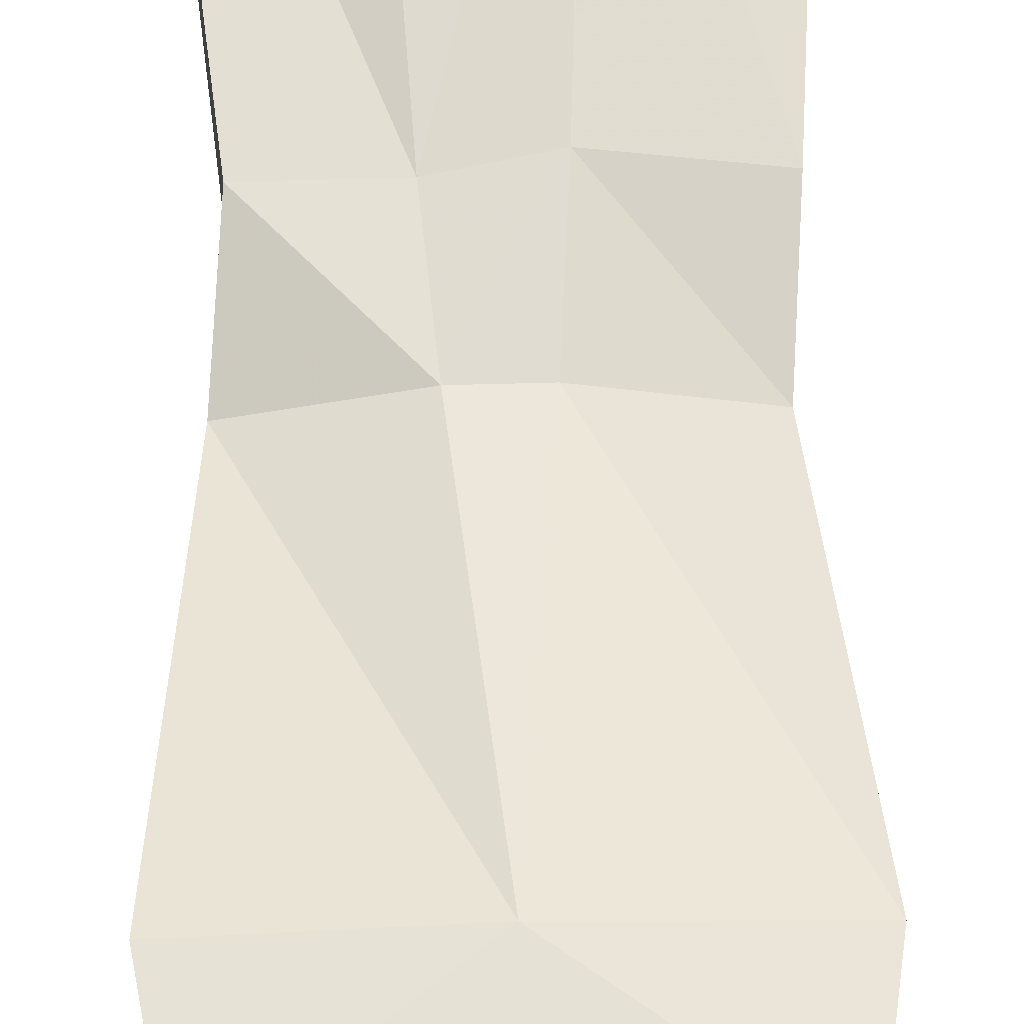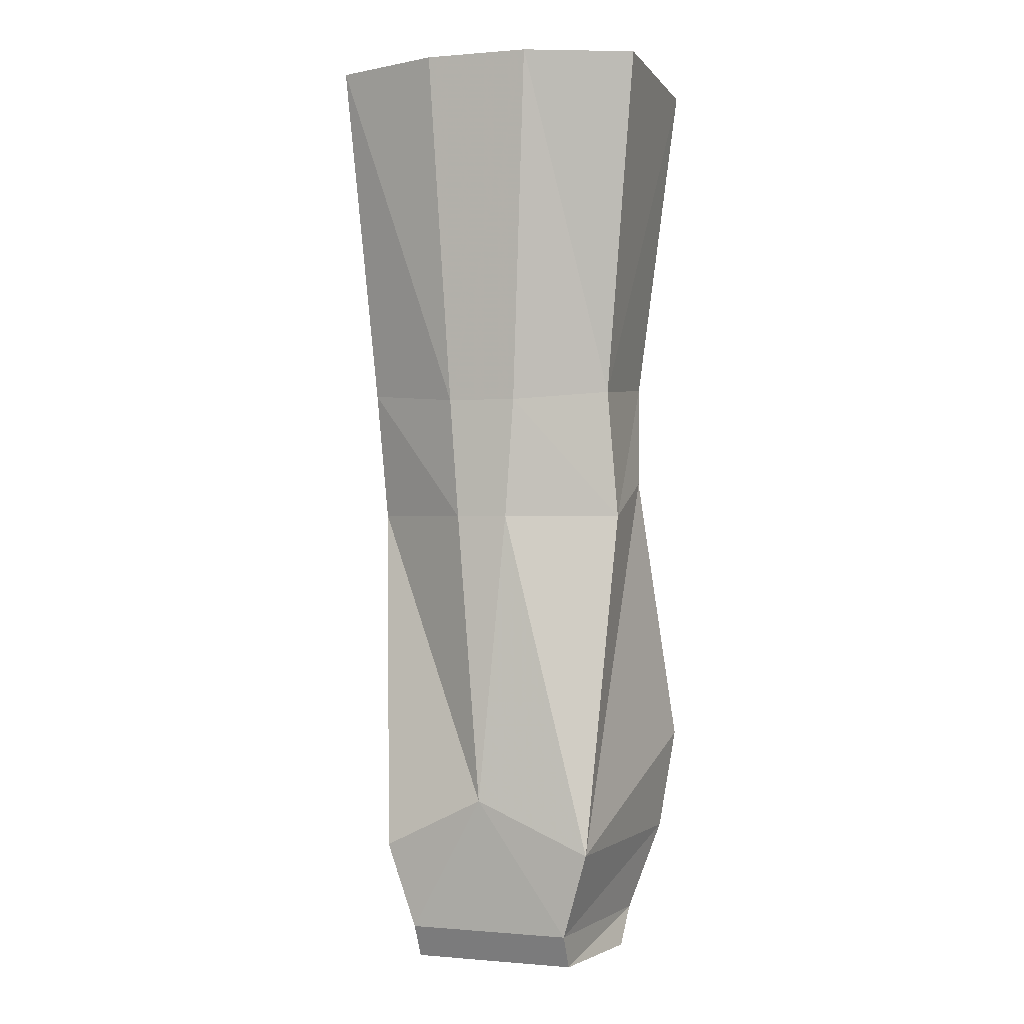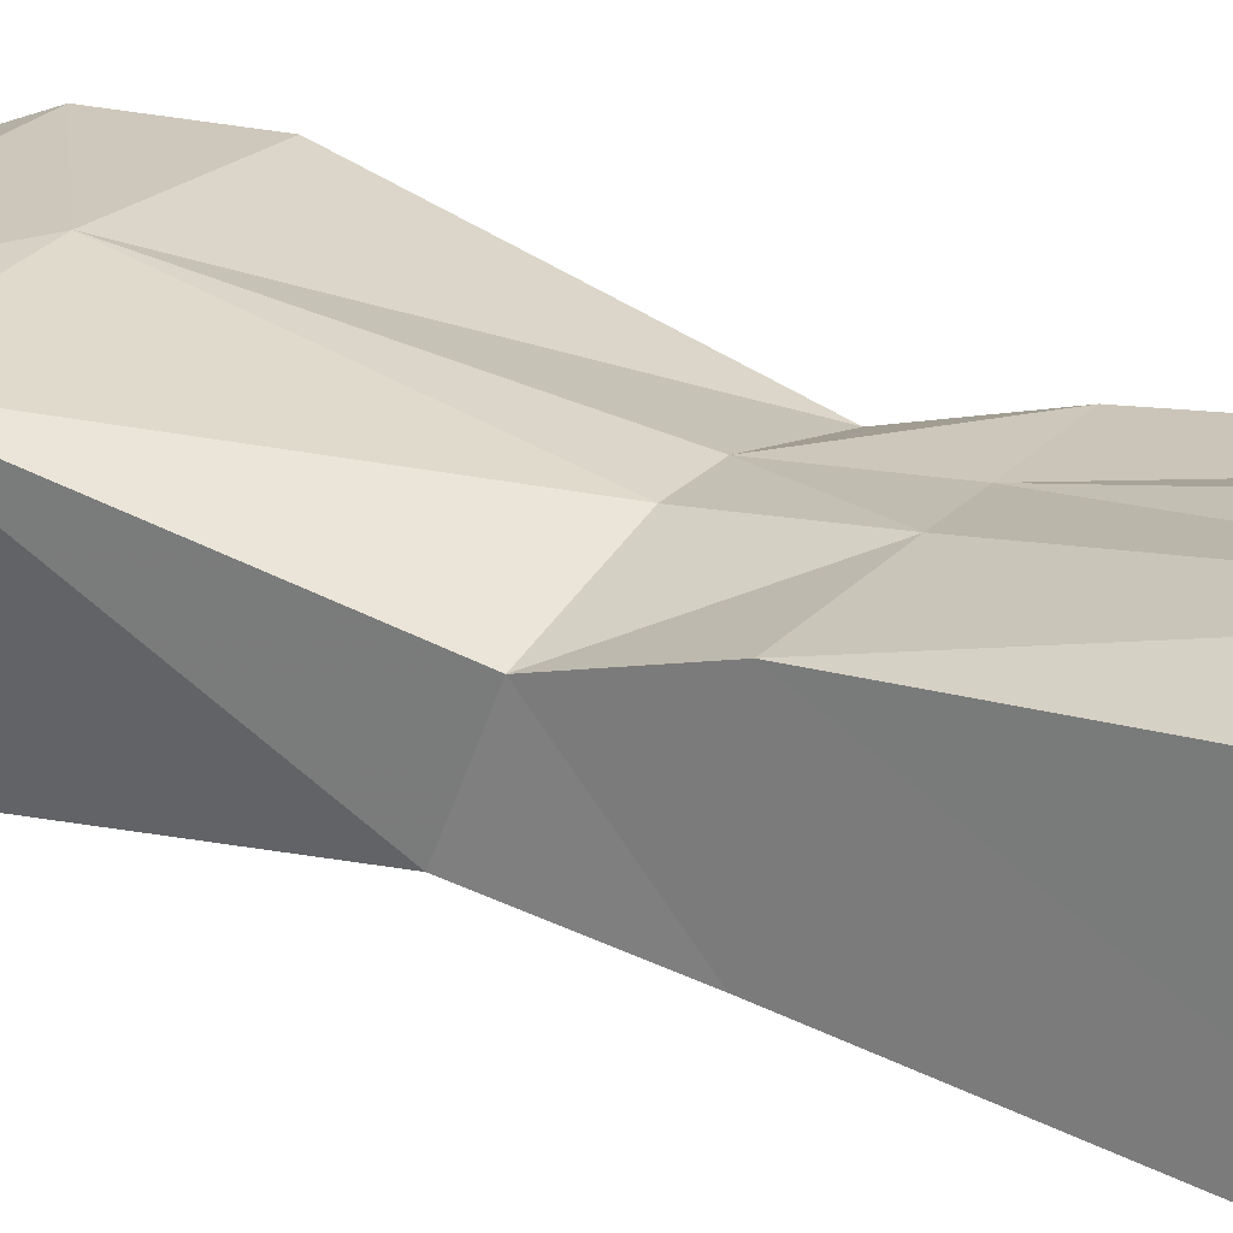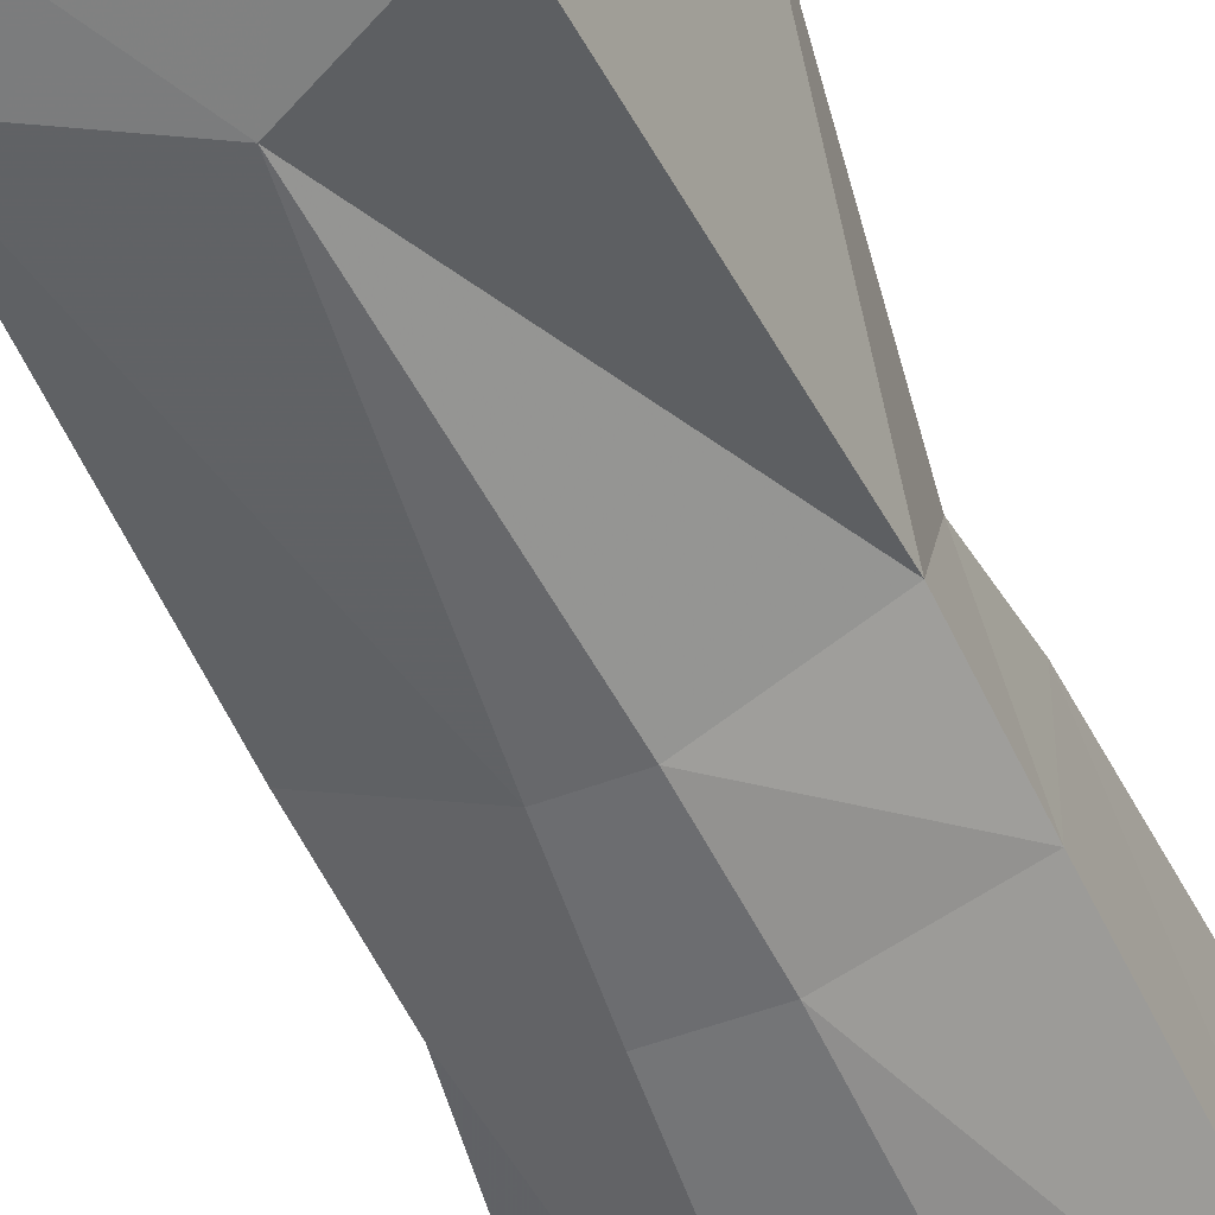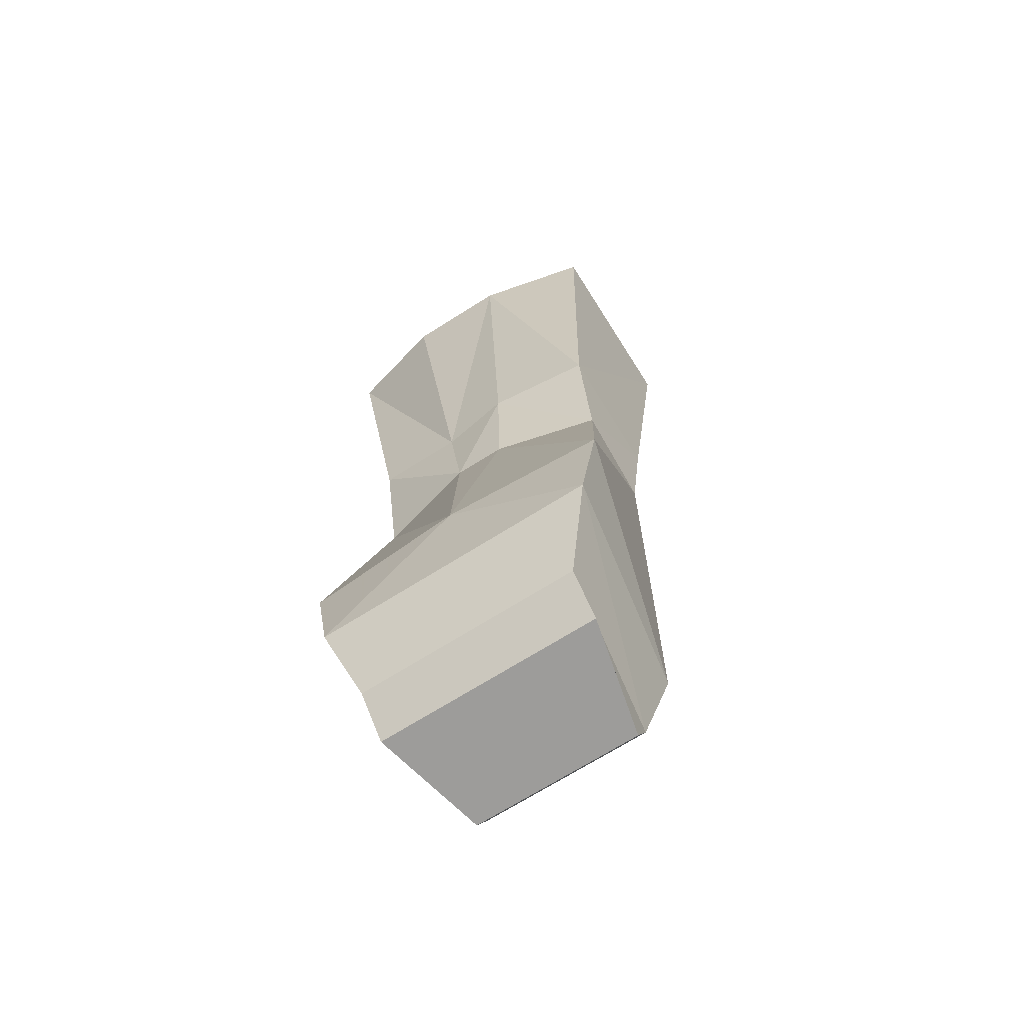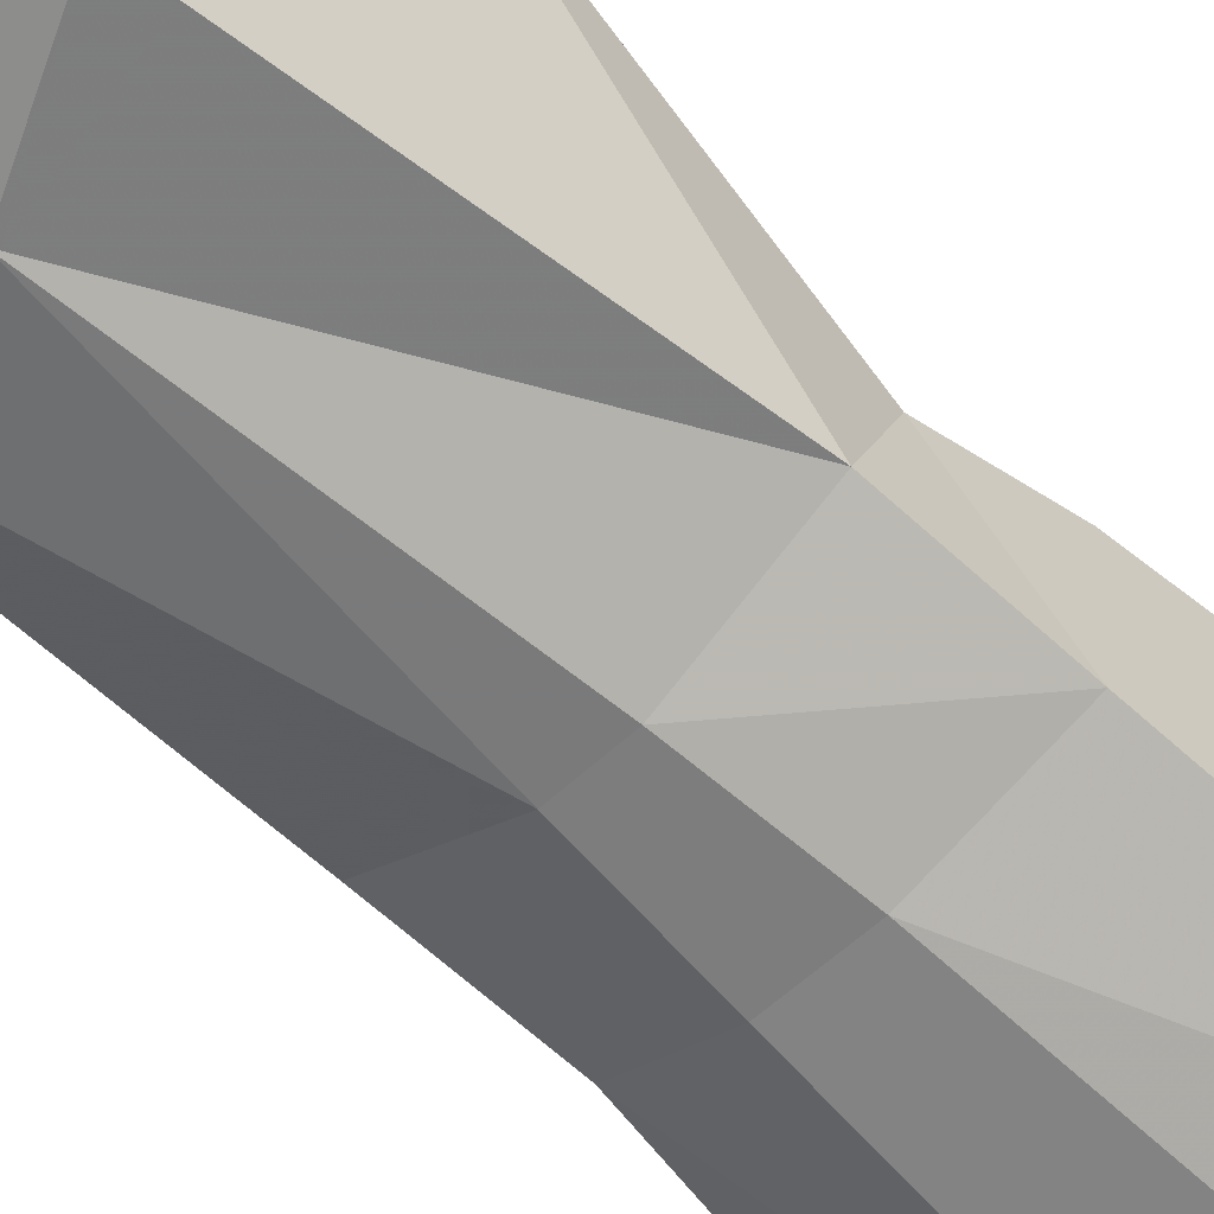
<metadata>
{"format":"obj","ext":"obj","renderer":"f3d","projection":"perspective","resolution":1024,"background":"white","views":[{"elev":60.4,"azim":-1.6,"up":"+Z"},{"elev":0.1,"azim":-161.5,"up":"+Y"},{"elev":24.7,"azim":120.9,"up":"+Z"},{"elev":-54.0,"azim":21.7,"up":"+Z"},{"elev":-70.2,"azim":32.2,"up":"+Y"},{"elev":-59.2,"azim":43.6,"up":"+Z"}]}
</metadata>
<code>
o idk/female/legs/long_skirt_narrow
v 9 -121 -8
v 12 -117 9
v 12 -121 5
v -13 -121 5
v -10 -121 -8
v -10 -117 -10
v 9 -117 -10
v 16 -107 13
v -13 -117 9
v -16 -107 13
v -13 -107 -11
v 0 -101 -12
v 12 -107 -11
v 18 -95 13
v 0 -95 14
v -18 -95 13
v -15 -63 6
v -15 -67 -4
v -3 -67 -11
v 3 -67 -11
v 15 -67 -4
v 15 -63 6
v 3 -63 9
v -3 -63 9
v 16 -51 10
v 4 -50 11
v -4 -51 10
v -14 -51 10
v -14 -52 -5
v -4 -53 -11
v 4 -53 -11
v 16 -52 -5
v 19 -12 -8
v 19 -13 14
v 6 -13 17
v -6 -13 17
v -18 -13 14
v -18 -12 -8
v -6 -12 -13
v 6 -12 -13
v 7 -18 3
v -6 -18 3
v 12 -18 3
v 12 -17 -3
v 7 -17 -3
v -6 -17 -3
v -11 -17 -3
v -11 -18 3
f 1 2 3
f 1 3 4
f 1 4 5
f 1 5 6
f 1 6 7
f 1 7 2
f 2 7 8
f 2 8 9
f 2 9 3
f 3 9 4
f 4 9 5
f 5 9 6
f 6 9 10
f 6 10 11
f 6 11 12
f 6 12 7
f 7 12 13
f 7 13 8
f 8 13 14
f 8 14 15
f 8 15 10
f 8 10 9
f 15 16 10
f 10 16 11
f 11 16 17
f 11 17 18
f 11 18 19
f 11 19 12
f 12 19 20
f 12 20 21
f 12 21 13
f 13 21 14
f 14 21 22
f 14 22 23
f 14 23 15
f 15 23 24
f 15 24 17
f 15 17 16
f 22 25 26
f 22 26 23
f 23 26 24
f 24 26 27
f 24 27 28
f 24 28 17
f 17 28 18
f 18 28 29
f 18 29 30
f 18 30 19
f 19 30 20
f 20 30 31
f 20 31 32
f 20 32 21
f 21 32 22
f 22 32 25
f 25 32 33
f 25 33 34
f 25 34 35
f 25 35 26
f 26 35 27
f 27 35 36
f 27 36 37
f 27 37 28
f 28 37 29
f 29 37 38
f 29 38 39
f 29 39 30
f 30 39 31
f 31 39 40
f 31 40 33
f 31 33 32
f 41 42 36
f 41 36 35
f 41 35 43
f 43 35 34
f 43 34 44
f 44 34 33
f 44 33 45
f 45 33 40
f 45 40 46
f 45 46 42
f 45 42 41
f 40 39 46
f 46 39 38
f 46 38 47
f 47 38 37
f 47 37 48
f 48 37 36
f 48 36 42

</code>
